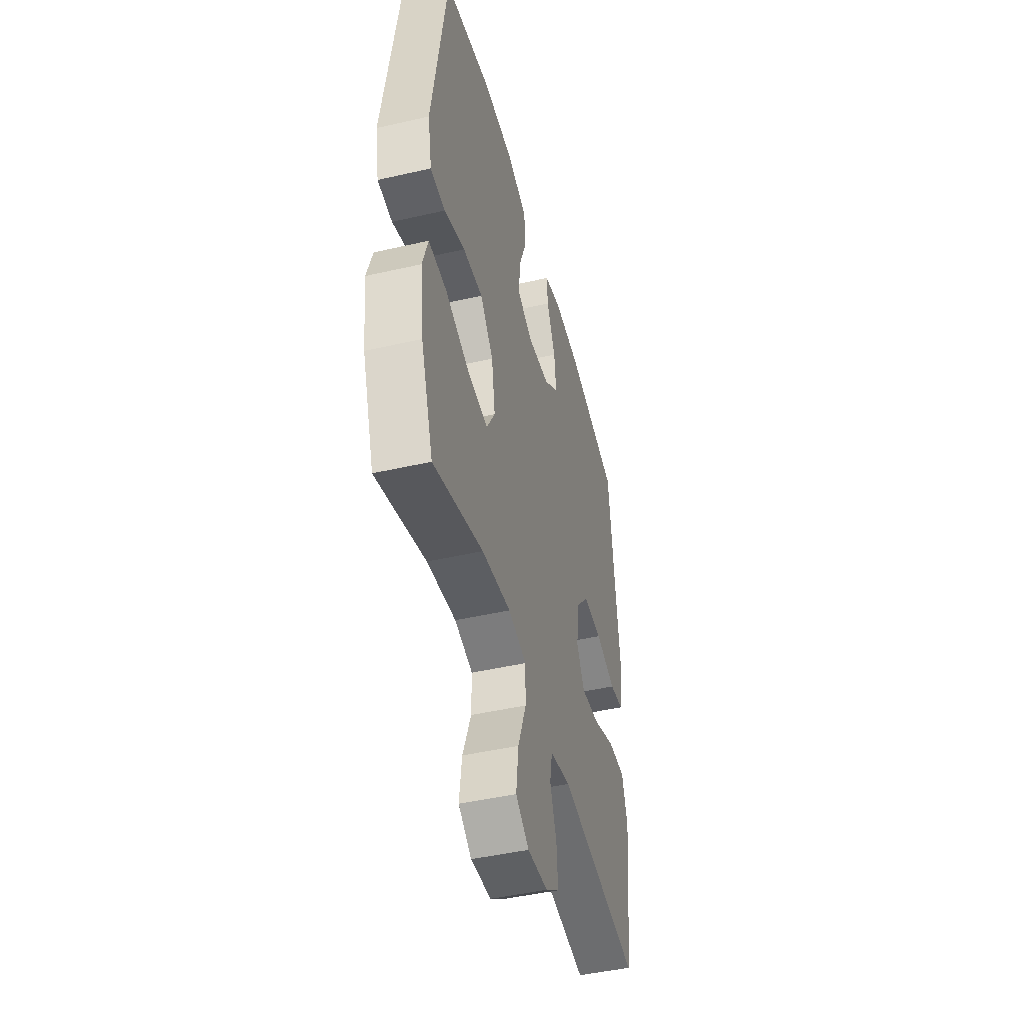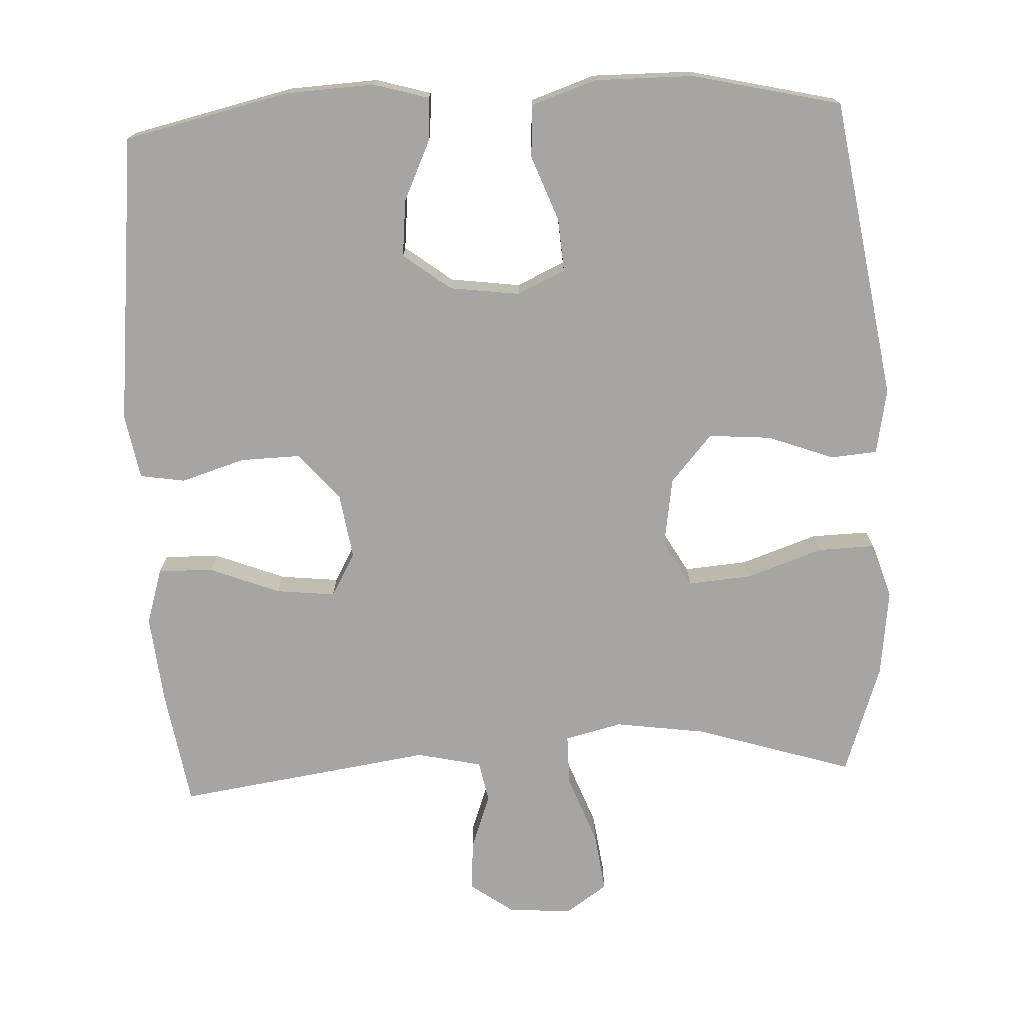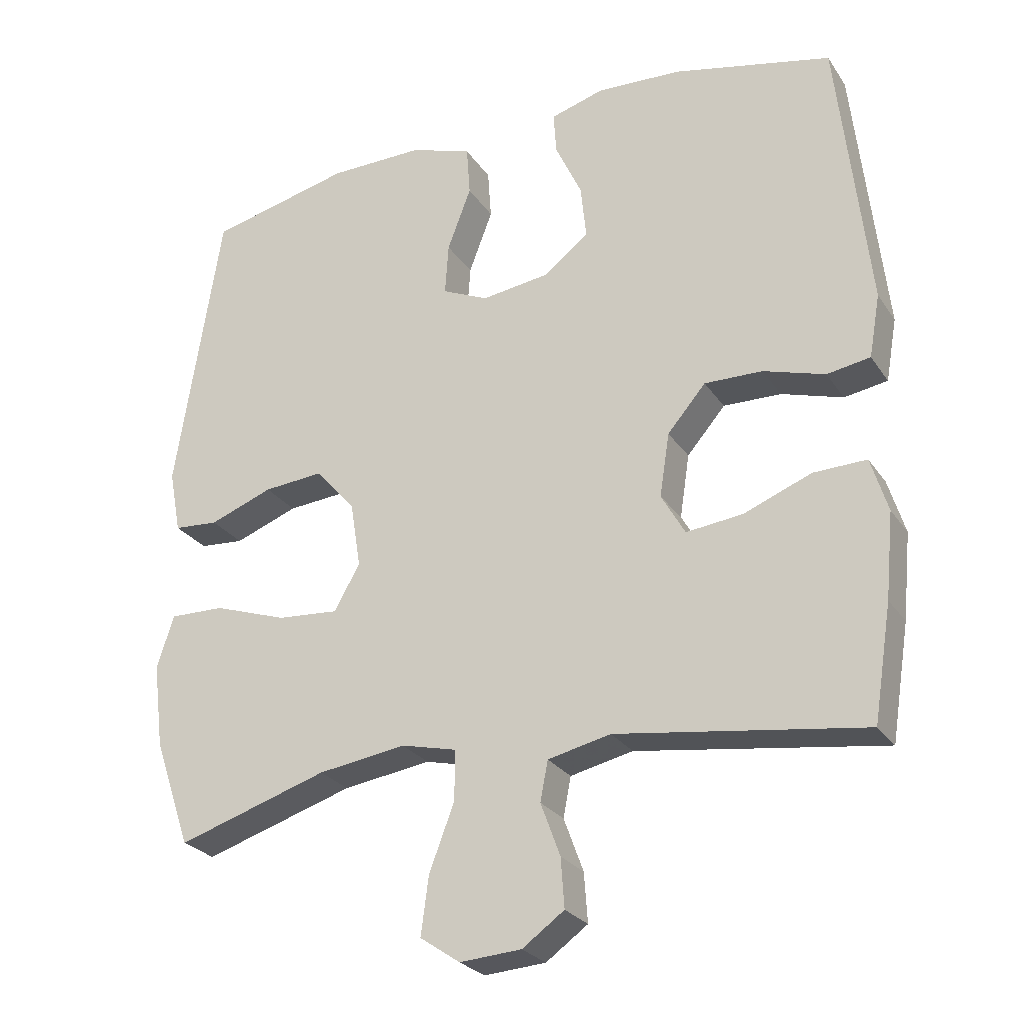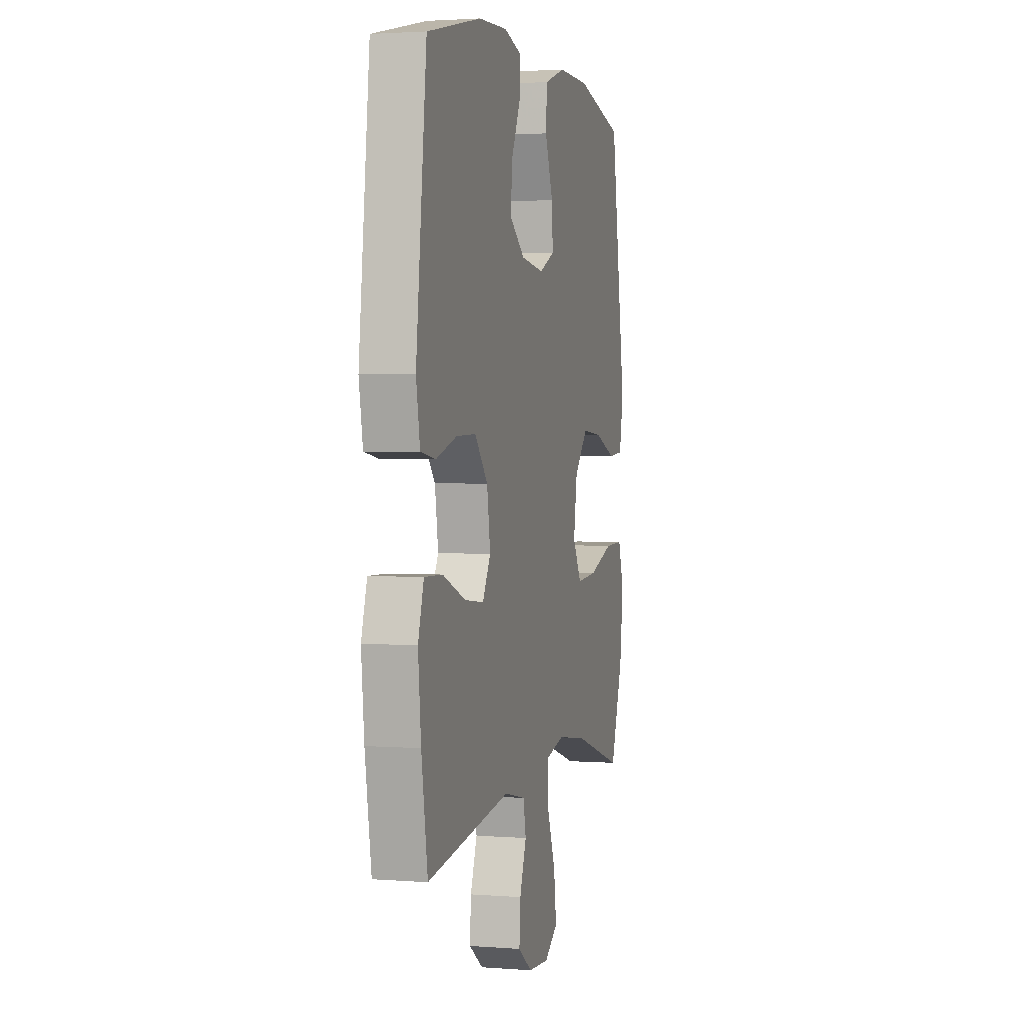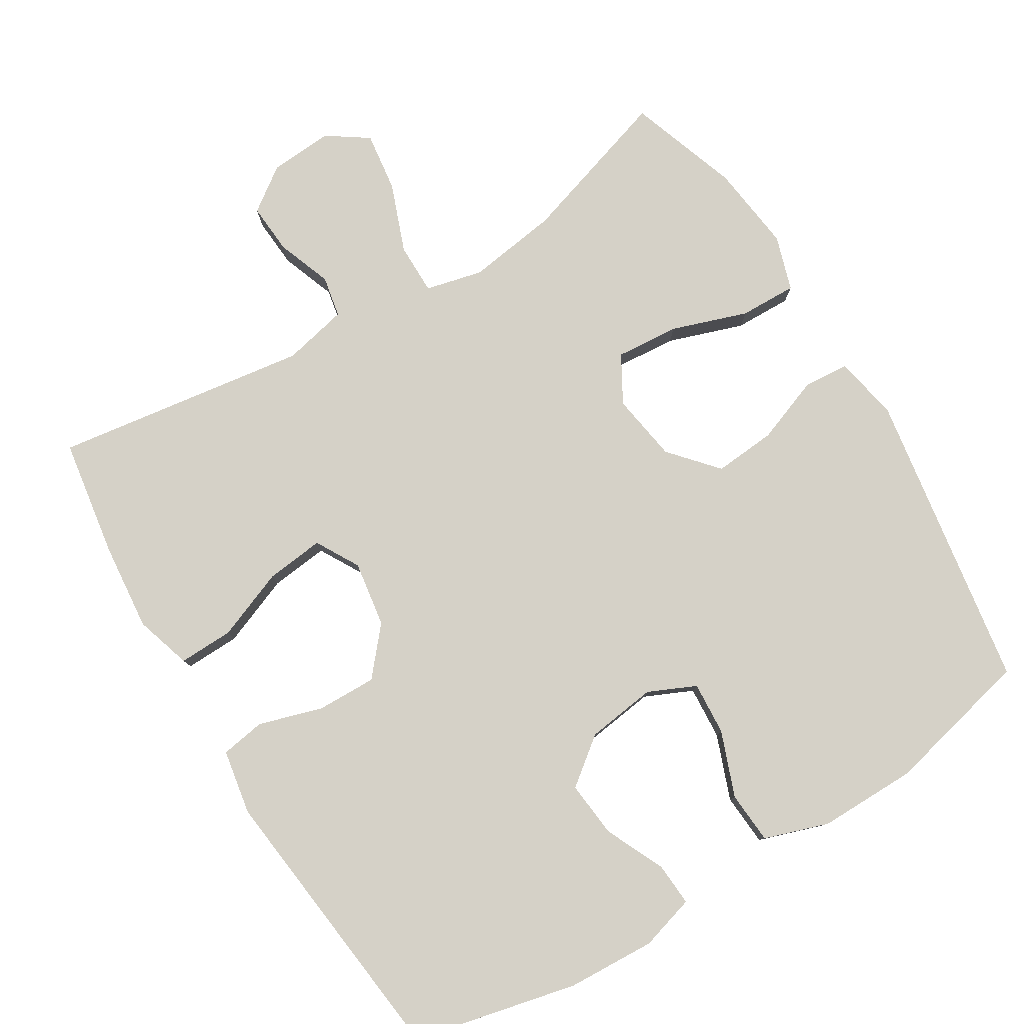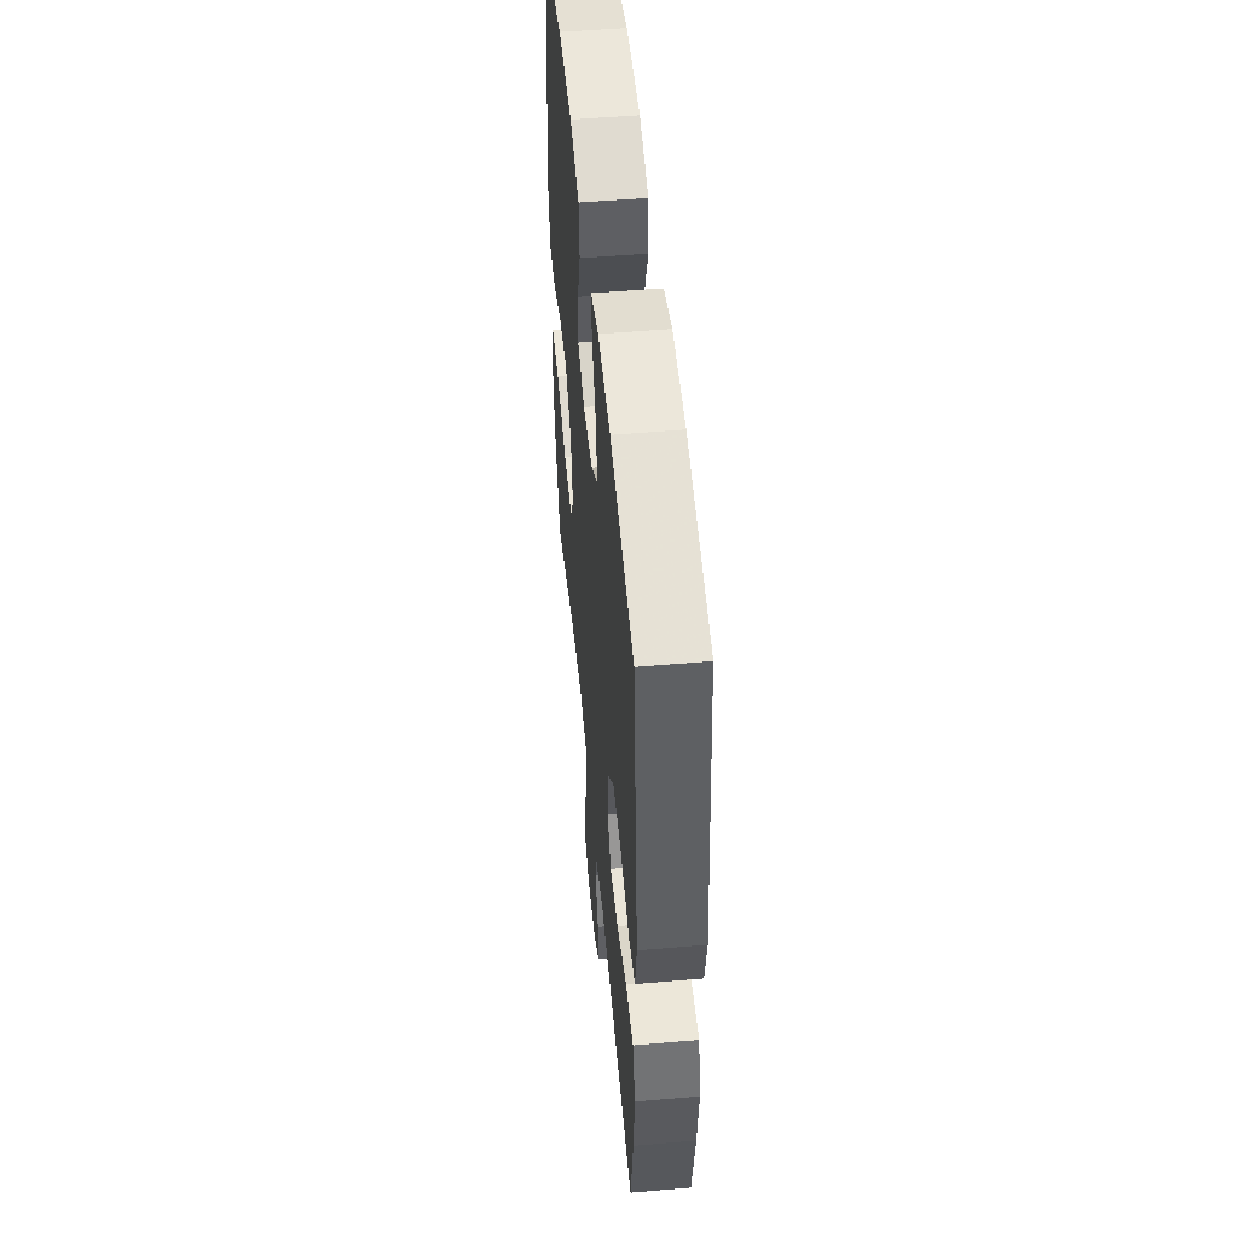
<metadata>
{"format":"obj","ext":"obj","renderer":"f3d","projection":"perspective","resolution":1024,"background":"white","views":[{"elev":-46.1,"azim":104.7,"up":"+Z"},{"elev":-73.8,"azim":2.8,"up":"+Y"},{"elev":-26.2,"azim":-153.6,"up":"+Z"},{"elev":2.3,"azim":-74.9,"up":"+Z"},{"elev":79.6,"azim":-31.4,"up":"+Y"},{"elev":51.7,"azim":-95.4,"up":"+Z"}]}
</metadata>
<code>
v 0.5 0.07 -0.5
v 0.284 0.07 -0.432
v 0.158 0.07 -0.414
v 0.079 0.07 -0.433
v 0.079 0.07 -0.504
v 0.115 0.07 -0.599
v 0.126 0.07 -0.682
v 0.069 0.07 -0.721
v -0.019 0.07 -0.715
v -0.079 0.07 -0.672
v -0.074 0.07 -0.602
v -0.046 0.07 -0.526
v -0.057 0.07 -0.469
v -0.147 0.07 -0.449
v -0.5 0.07 -0.5
v -0.526 0.07 -0.337
v -0.538 0.07 -0.215
v -0.514 0.07 -0.137
v -0.438 0.07 -0.139
v -0.341 0.07 -0.177
v -0.26 0.07 -0.186
v -0.226 0.07 -0.126
v -0.24 0.07 -0.035
v -0.295 0.07 0.029
v -0.378 0.07 0.027
v -0.466 0.07 0
v -0.528 0.07 0.01
v -0.544 0.07 0.1
v -0.5 0.07 0.5
v -0.272 0.07 0.552
v -0.15 0.07 0.558
v -0.074 0.07 0.536
v -0.078 0.07 0.476
v -0.116 0.07 0.394
v -0.124 0.07 0.316
v -0.059 0.07 0.266
v 0.038 0.07 0.253
v 0.104 0.07 0.283
v 0.099 0.07 0.357
v 0.065 0.07 0.447
v 0.07 0.07 0.519
v 0.159 0.07 0.549
v 0.295 0.07 0.548
v 0.5 0.07 0.5
v 0.565 0.07 0.084
v 0.548 0.07 -0.006
v 0.484 0.07 -0.011
v 0.393 0.07 0.023
v 0.307 0.07 0.03
v 0.25 0.07 -0.035
v 0.235 0.07 -0.13
v 0.272 0.07 -0.195
v 0.36 0.07 -0.188
v 0.465 0.07 -0.152
v 0.544 0.07 -0.15
v 0.568 0.07 -0.226
v 0.553 0.07 -0.347
v 0.5 0 -0.5
v 0.284 0 -0.432
v 0.158 0 -0.414
v 0.079 0 -0.433
v 0.079 0 -0.504
v 0.115 0 -0.599
v 0.126 0 -0.682
v 0.069 0 -0.721
v -0.019 0 -0.715
v -0.079 0 -0.672
v -0.074 0 -0.602
v -0.046 0 -0.526
v -0.057 0 -0.469
v -0.147 0 -0.449
v -0.5 0 -0.5
v -0.526 0 -0.337
v -0.538 0 -0.215
v -0.514 0 -0.137
v -0.438 0 -0.139
v -0.341 0 -0.177
v -0.26 0 -0.186
v -0.226 0 -0.126
v -0.24 0 -0.035
v -0.295 0 0.029
v -0.378 0 0.027
v -0.466 0 0
v -0.528 0 0.01
v -0.544 0 0.1
v -0.5 0 0.5
v -0.272 0 0.552
v -0.15 0 0.558
v -0.074 0 0.536
v -0.078 0 0.476
v -0.116 0 0.394
v -0.124 0 0.316
v -0.059 0 0.266
v 0.038 0 0.253
v 0.104 0 0.283
v 0.099 0 0.357
v 0.065 0 0.447
v 0.07 0 0.519
v 0.159 0 0.549
v 0.295 0 0.548
v 0.5 0 0.5
v 0.565 0 0.084
v 0.548 0 -0.006
v 0.484 0 -0.011
v 0.393 0 0.023
v 0.307 0 0.03
v 0.25 0 -0.035
v 0.235 0 -0.13
v 0.272 0 -0.195
v 0.36 0 -0.188
v 0.465 0 -0.152
v 0.544 0 -0.15
v 0.568 0 -0.226
v 0.553 0 -0.347
f 57 1 2
f 56 57 2
f 55 56 2
f 54 55 2
f 53 54 2
f 52 53 2 3
f 51 52 3 4
f 50 51 4
f 46 47 48
f 45 46 48
f 44 45 48
f 43 44 48
f 42 43 48
f 41 42 48
f 40 41 48
f 39 40 48
f 38 39 48 49
f 37 38 49 50
f 32 33 34
f 31 32 34
f 30 31 34
f 29 30 34
f 28 29 34
f 27 28 34
f 26 27 34
f 25 26 34
f 24 25 34 35
f 23 24 35 36
f 18 19 20
f 17 18 20
f 16 17 20
f 15 16 20
f 14 15 20
f 13 14 20 21
f 10 11 12
f 9 10 12
f 8 9 12
f 7 8 12
f 6 7 12
f 5 6 12
f 4 5 12 13
f 50 4 13
f 37 50 13
f 36 37 13
f 23 36 13
f 22 23 13
f 13 21 22
f 59 58 114
f 59 114 113
f 59 113 112
f 59 112 111
f 59 111 110
f 60 59 110 109
f 61 60 109 108
f 61 108 107
f 105 104 103
f 105 103 102
f 105 102 101
f 105 101 100
f 105 100 99
f 105 99 98
f 105 98 97
f 105 97 96
f 106 105 96 95
f 107 106 95 94
f 91 90 89
f 91 89 88
f 91 88 87
f 91 87 86
f 91 86 85
f 91 85 84
f 91 84 83
f 91 83 82
f 92 91 82 81
f 93 92 81 80
f 77 76 75
f 77 75 74
f 77 74 73
f 77 73 72
f 77 72 71
f 78 77 71 70
f 69 68 67
f 69 67 66
f 69 66 65
f 69 65 64
f 69 64 63
f 69 63 62
f 70 69 62 61
f 70 61 107
f 70 107 94
f 70 94 93
f 70 93 80
f 70 80 79
f 79 78 70
f 1 58 59 2
f 2 59 60 3
f 3 60 61 4
f 4 61 62 5
f 5 62 63 6
f 6 63 64 7
f 7 64 65 8
f 8 65 66 9
f 9 66 67 10
f 10 67 68 11
f 11 68 69 12
f 12 69 70 13
f 13 70 71 14
f 14 71 72 15
f 15 72 73 16
f 16 73 74 17
f 17 74 75 18
f 18 75 76 19
f 19 76 77 20
f 20 77 78 21
f 21 78 79 22
f 22 79 80 23
f 23 80 81 24
f 24 81 82 25
f 25 82 83 26
f 26 83 84 27
f 27 84 85 28
f 28 85 86 29
f 29 86 87 30
f 30 87 88 31
f 31 88 89 32
f 32 89 90 33
f 33 90 91 34
f 34 91 92 35
f 35 92 93 36
f 36 93 94 37
f 37 94 95 38
f 38 95 96 39
f 39 96 97 40
f 40 97 98 41
f 41 98 99 42
f 42 99 100 43
f 43 100 101 44
f 44 101 102 45
f 45 102 103 46
f 46 103 104 47
f 47 104 105 48
f 48 105 106 49
f 49 106 107 50
f 50 107 108 51
f 51 108 109 52
f 52 109 110 53
f 53 110 111 54
f 54 111 112 55
f 55 112 113 56
f 56 113 114 57
f 57 114 58 1

</code>
